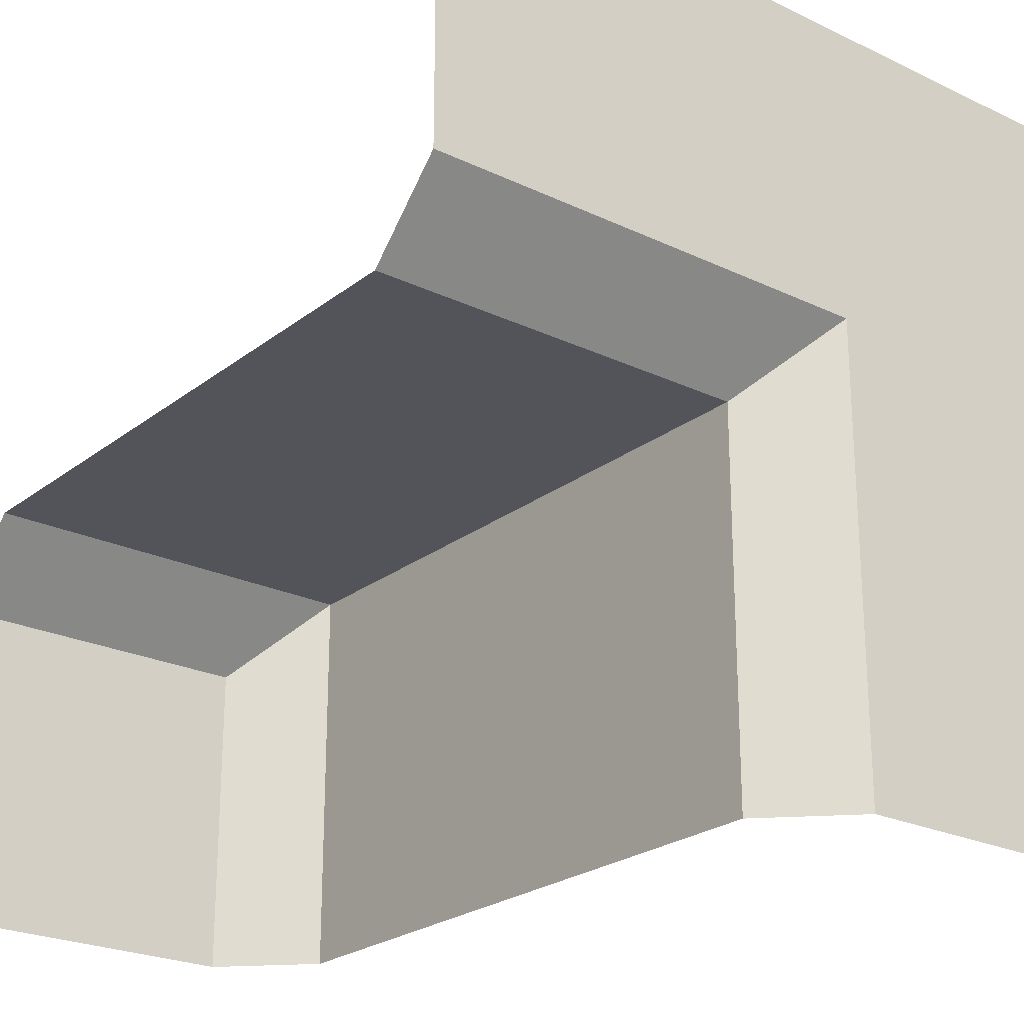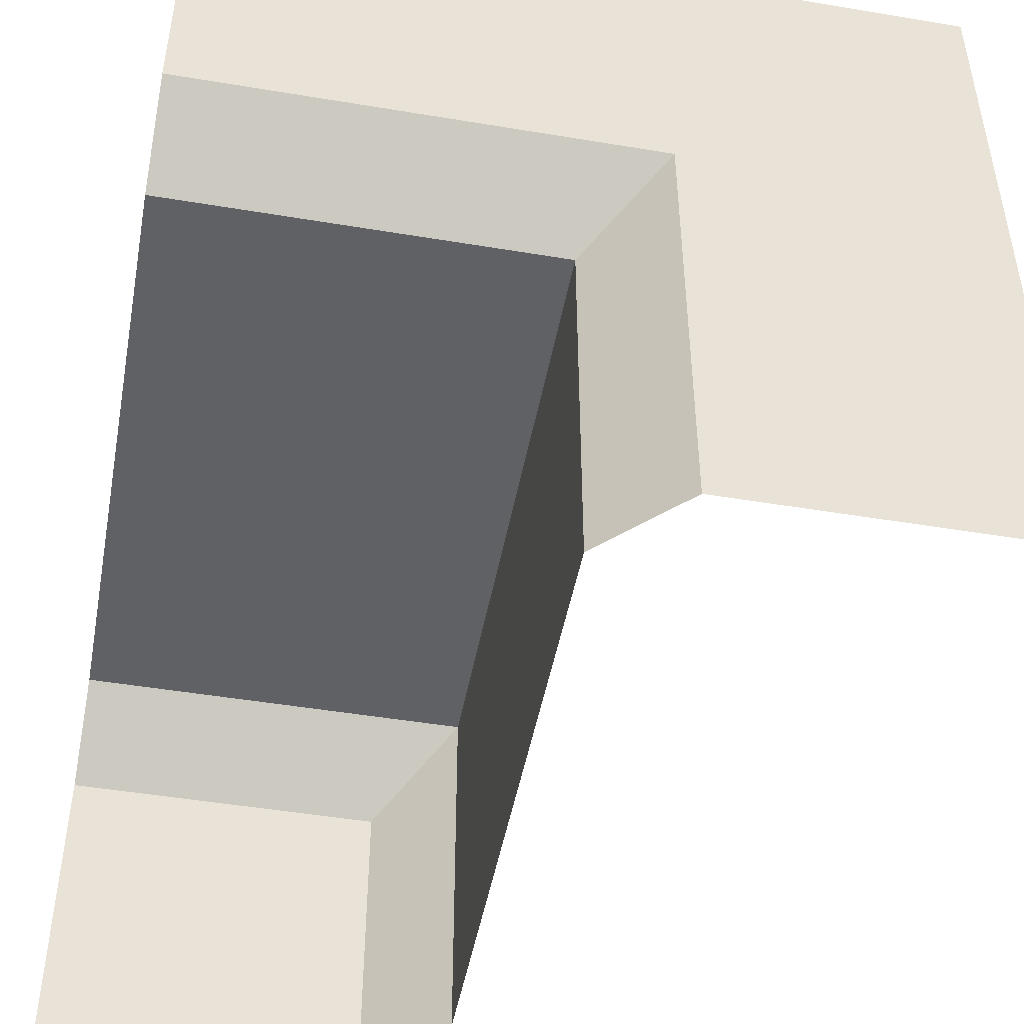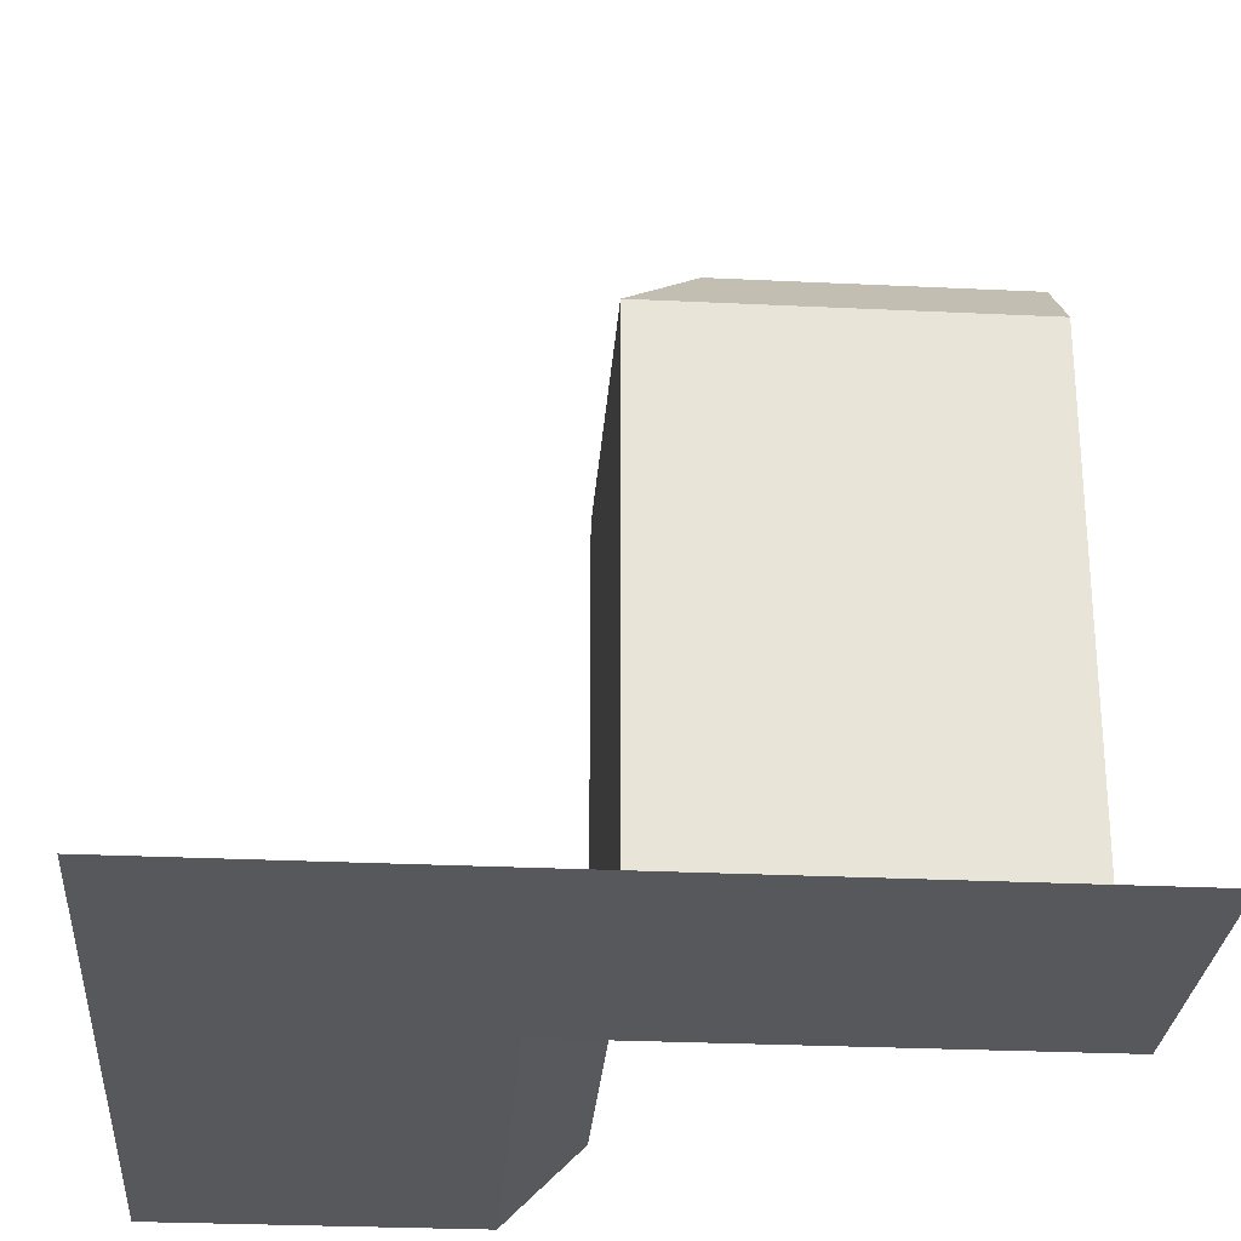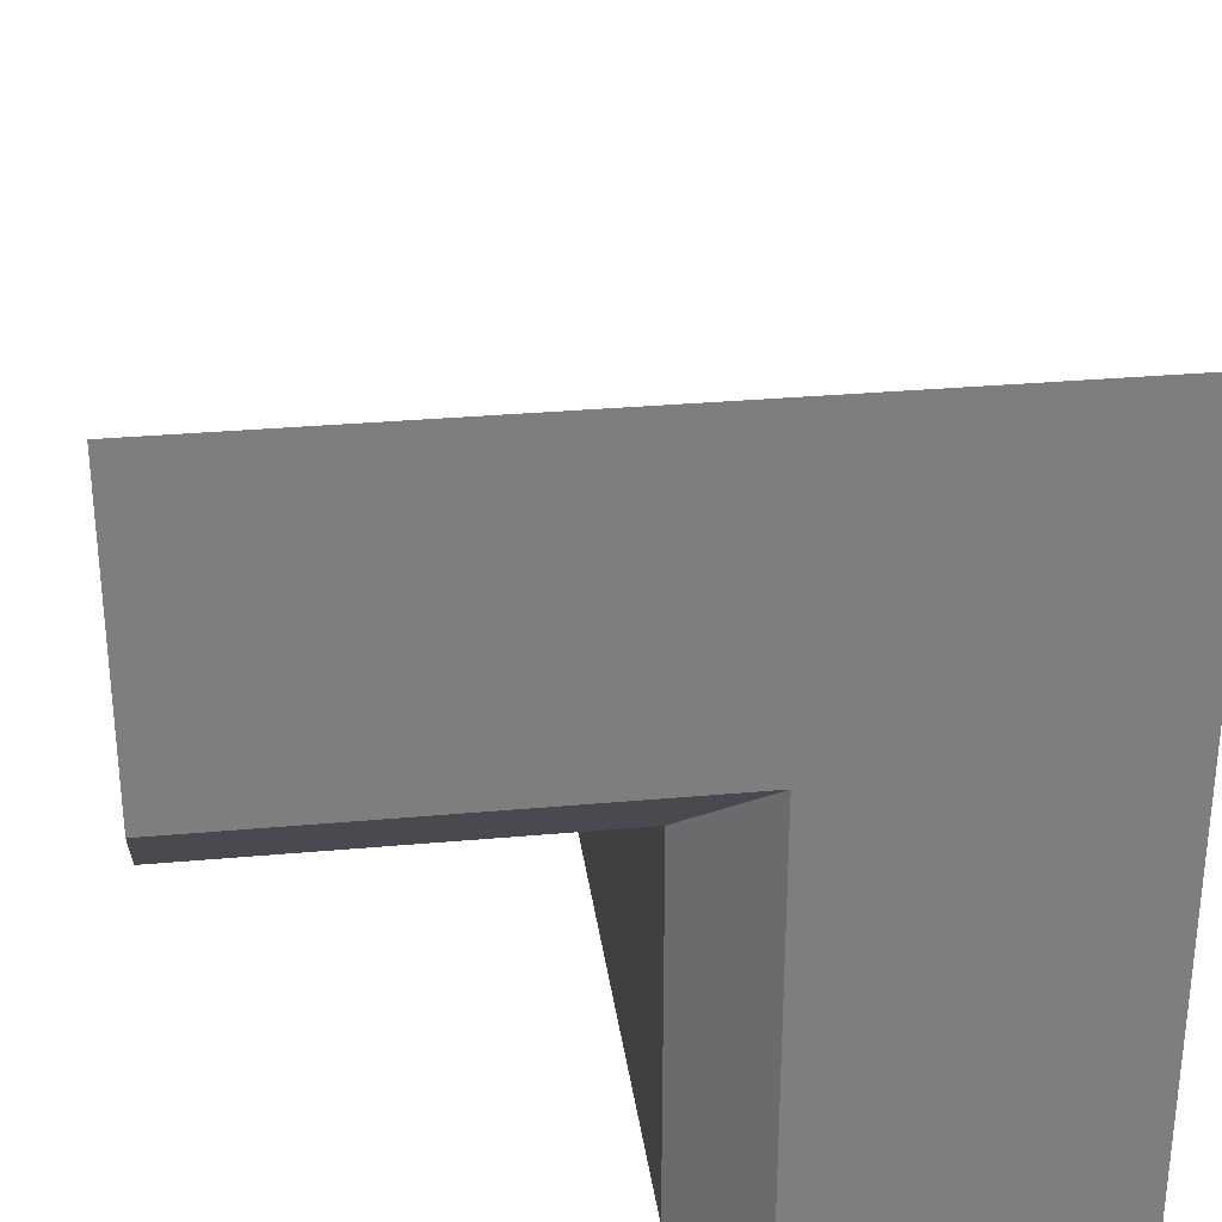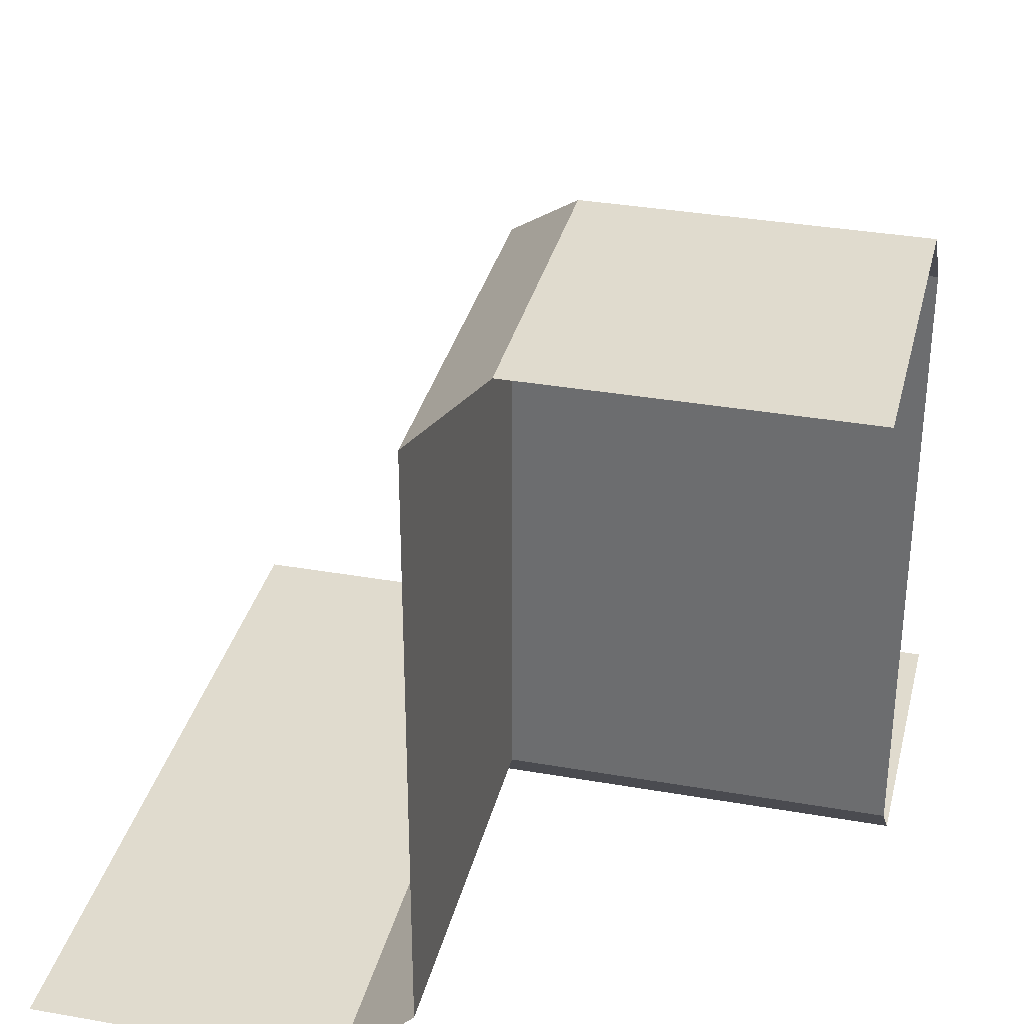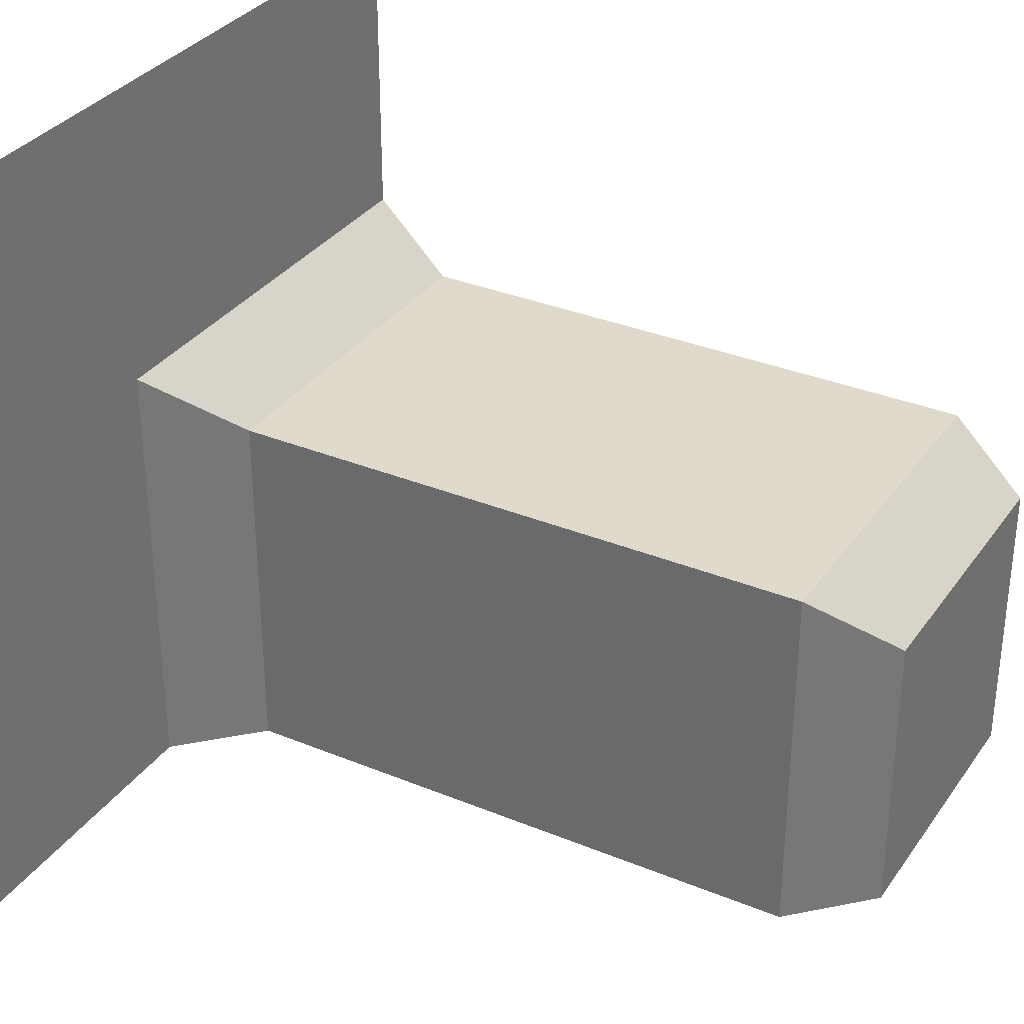
<metadata>
{"format":"obj","ext":"obj","renderer":"f3d","projection":"perspective","resolution":1024,"background":"white","views":[{"elev":-23.9,"azim":-38.4,"up":"+Z"},{"elev":-48.1,"azim":-10.6,"up":"+Z"},{"elev":-27.9,"azim":85.8,"up":"+Y"},{"elev":30.9,"azim":-7.4,"up":"+Z"},{"elev":33.7,"azim":-166.5,"up":"+Y"},{"elev":33.0,"azim":119.6,"up":"+Z"}]}
</metadata>
<code>
o fffs_bottom_bottom_wall_llaw_eeef_Plane.004
v -0.5 0 0.5
v 0.5 0 0.5
v -0.5 0.1 0
v 0.5 0 -0.5
v 0 0 0.5
v 0.5 0 0
v 0 0.1 -0.5
v -0.5 0 0.1
v 0.1 0 -0.5
v 0.1 0 0.1
v 0 0.1 0
v -0.5 1 -0.5
v -0.5 0.9 0
v -0.5 1 -0.1
v -0.1 1 -0.5
v 0 0.9 -0.5
v -0.1 1 -0.1
v 0 0.9 0
f 4 9 6
f 1 5 8
f 8 10 11
f 2 6 5
f 11 16 18
f 10 9 11
f 3 11 13
f 18 16 17
f 17 14 13
f 14 17 12
f 16 11 7
f 8 5 10
f 13 18 17
f 11 9 7
f 11 3 8
f 12 17 15
f 13 11 18
f 5 6 10
f 6 9 10
f 17 16 15

</code>
